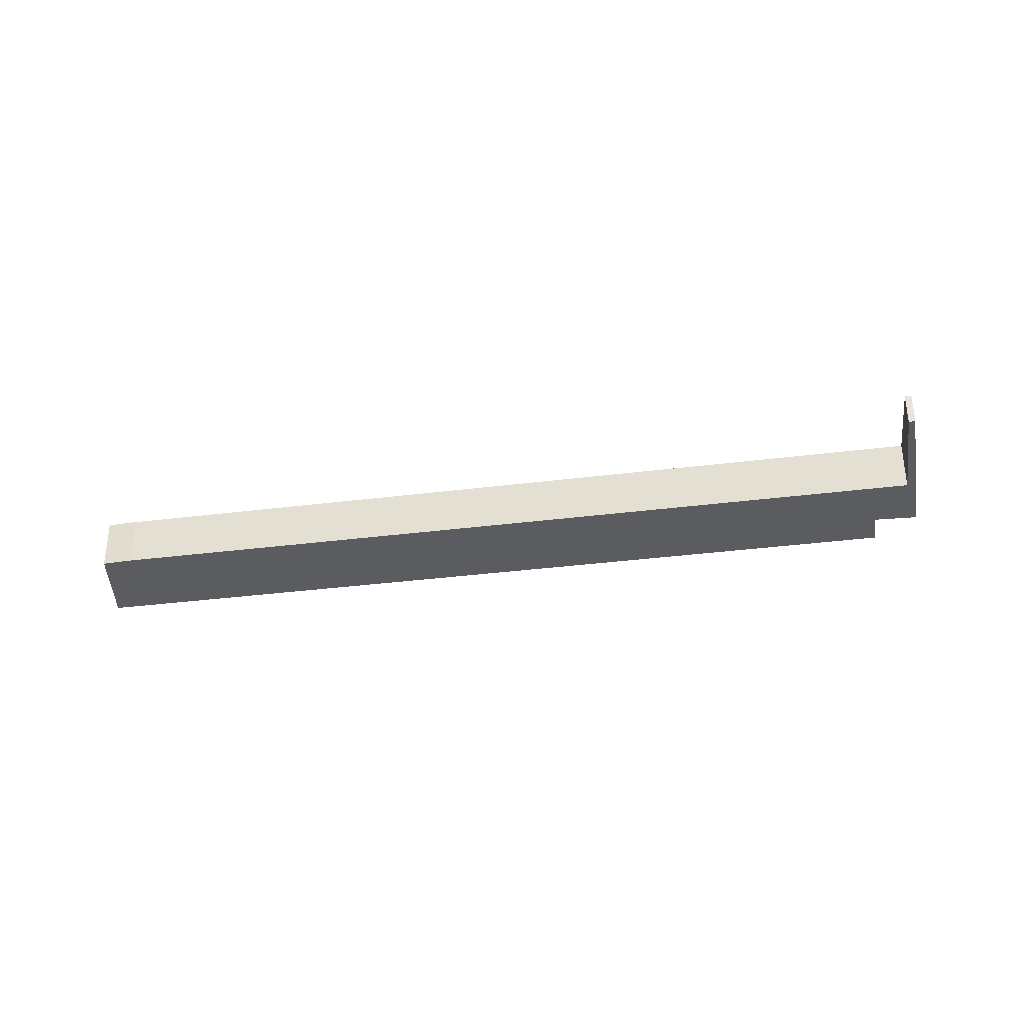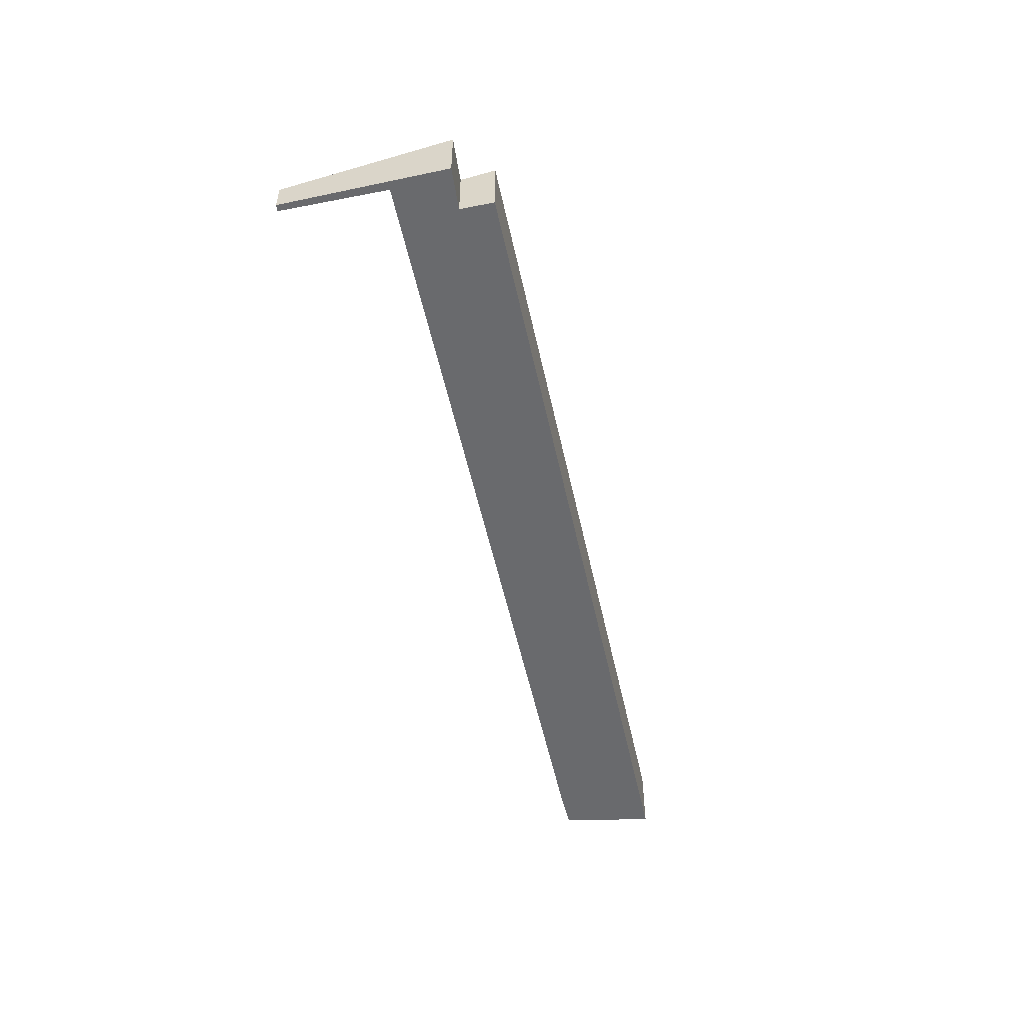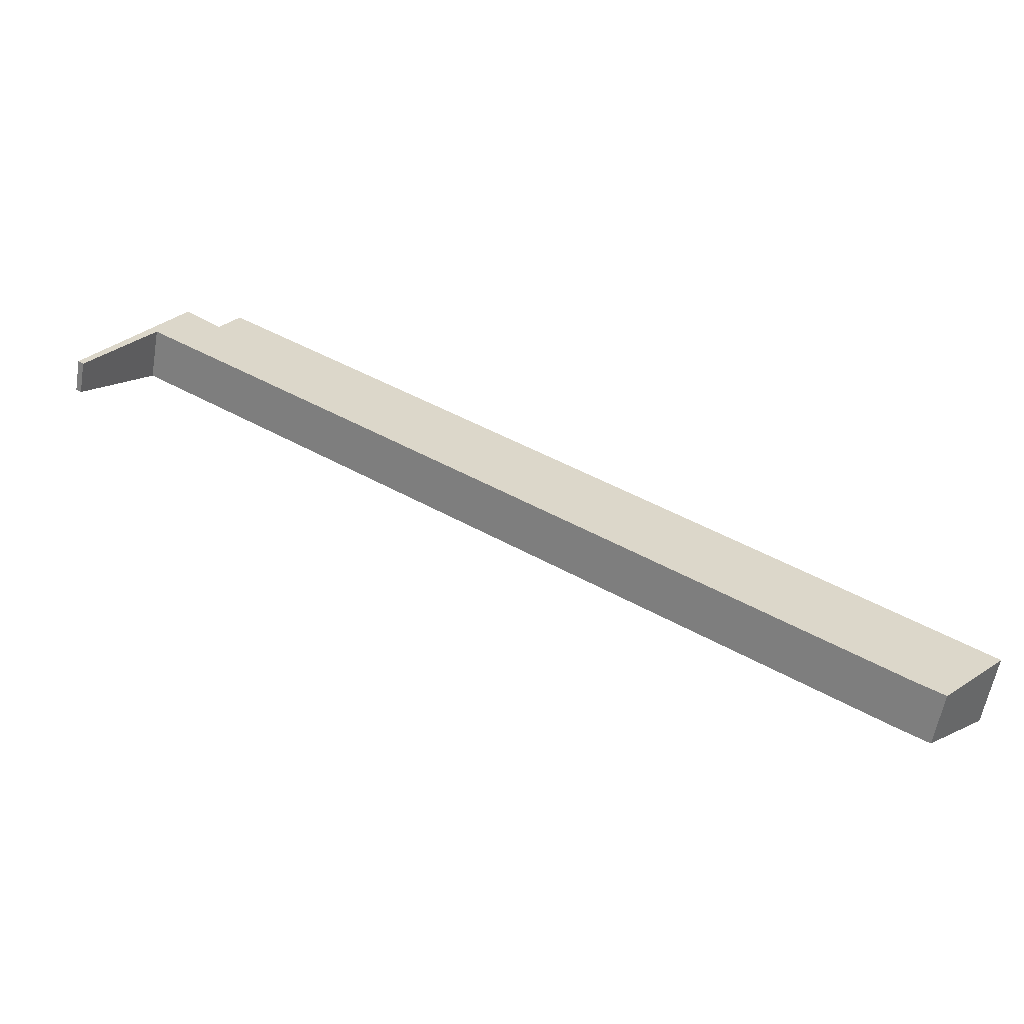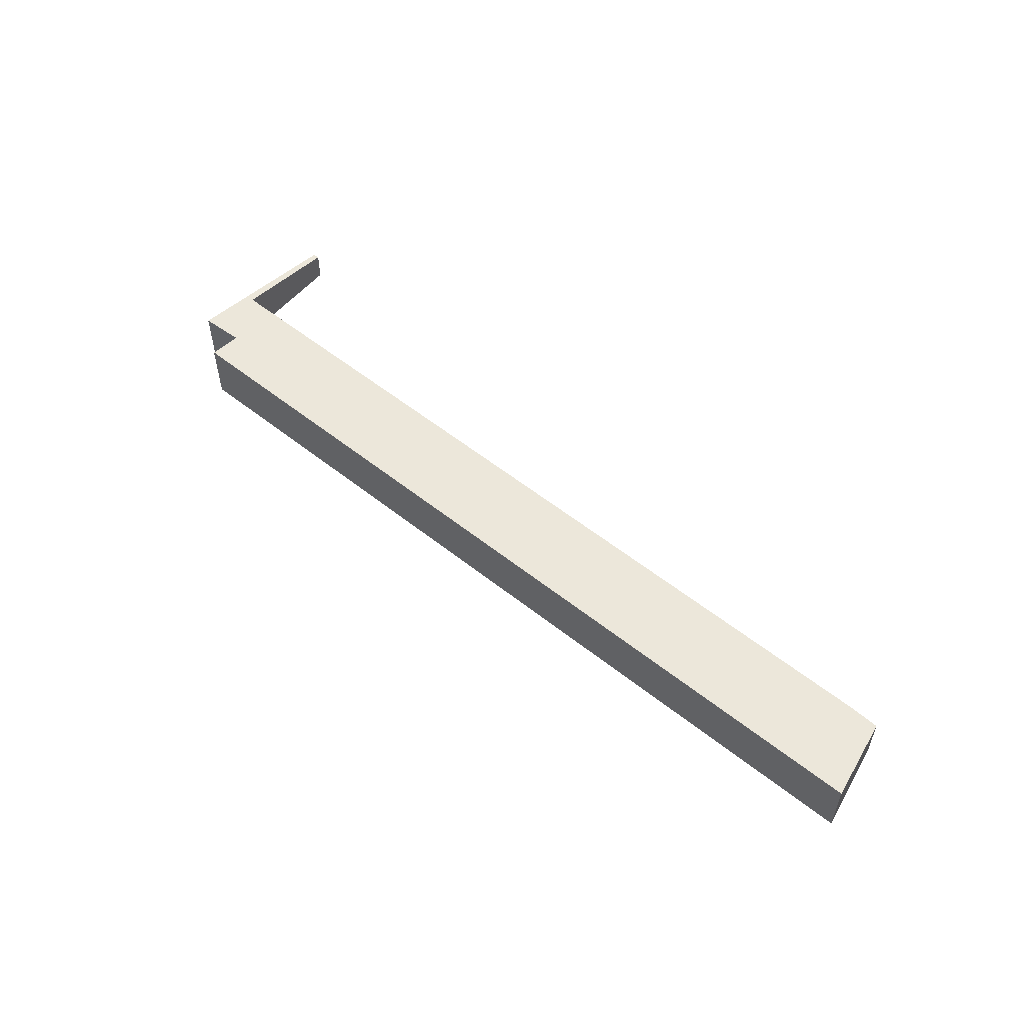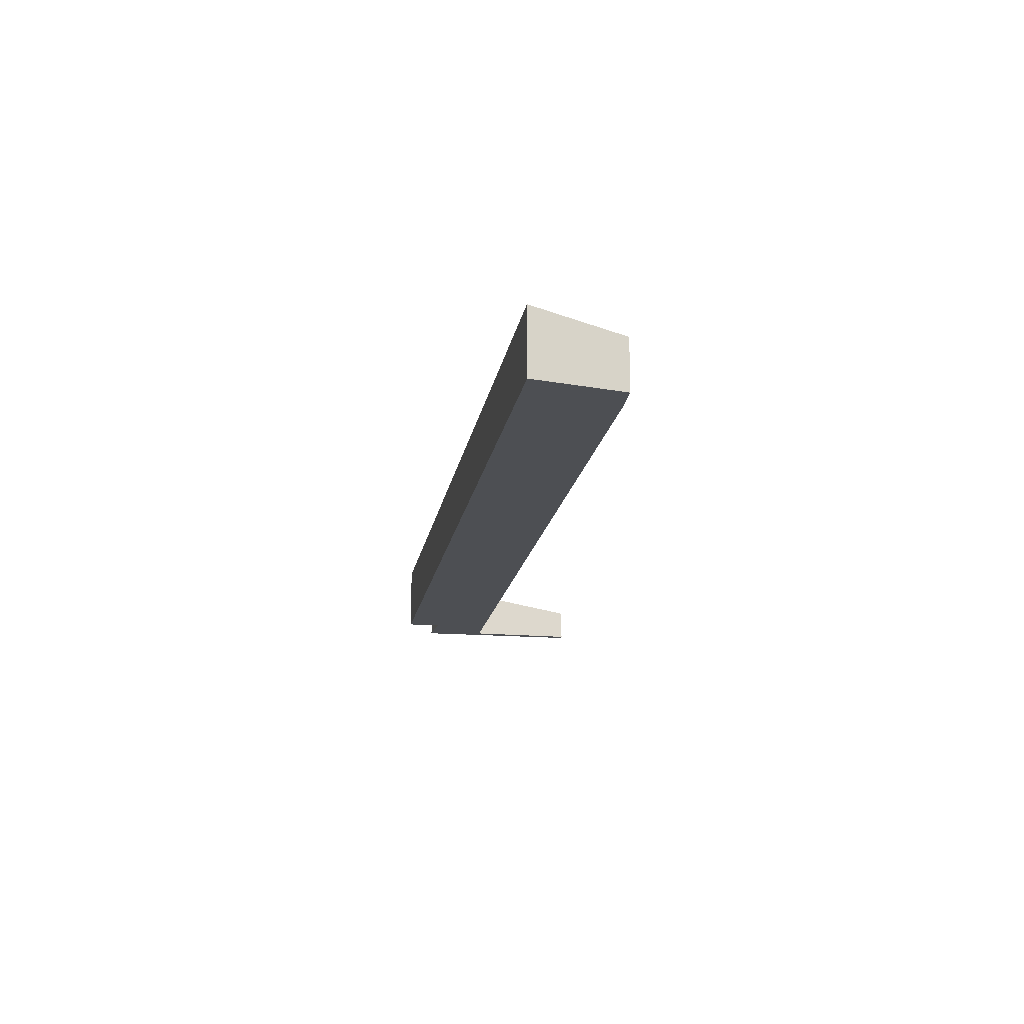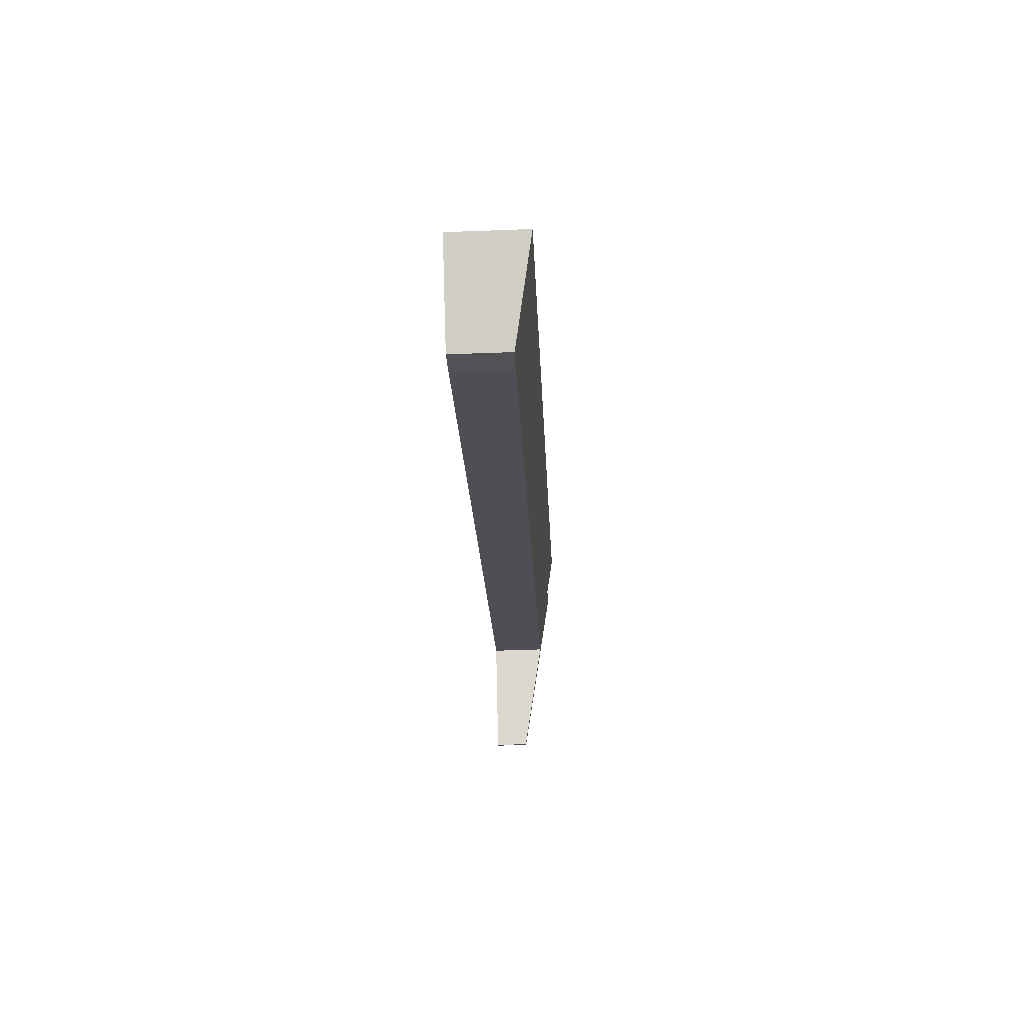
<metadata>
{"format":"obj","ext":"obj","renderer":"f3d","projection":"perspective","resolution":1024,"background":"white","views":[{"elev":-34.4,"azim":-138.7,"up":"+Y"},{"elev":-53.0,"azim":-46.4,"up":"+Y"},{"elev":-59.5,"azim":-9.9,"up":"+Z"},{"elev":55.6,"azim":71.4,"up":"+Y"},{"elev":-17.6,"azim":111.9,"up":"+Y"},{"elev":-49.9,"azim":92.4,"up":"+Z"}]}
</metadata>
<code>
v  2.122 1.948 3.576
v  0.202 1.216 -0.149
v  0 1.22 7.47e-17
v  2.401 1.948 3.404
v  3.375 2.378 5.687
v  2.44 1.961 3.468
v  30.24 1.978 -13.54
v  4.741 2.362 4.738
v  5.441 2.597 5.879
v  33.56 2.613 -11.33
v  31.29 1.988 -14.13
v  33.08 2.448 -12.14
v  33.72 2.613 -11.43
v  0 0 0
v  0.202 9.124e-18 -0.149
v  31.29 8.65e-16 -14.13
v  30.24 8.293e-16 -13.54
v  2.44 -2.124e-16 3.468
v  2.122 -2.19e-16 3.576
v  3.375 -3.482e-16 5.687
v  5.441 -3.6e-16 5.879
v  4.741 -2.901e-16 4.738
v  33.56 6.939e-16 -11.33
v  33.72 6.999e-16 -11.43
v  33.08 7.434e-16 -12.14
v  2.401 -2.084e-16 3.404
g defaultobject
f 1 2 3
f 2 1 4
f 4 1 5
f 4 5 6
f 6 5 7
f 7 5 8
f 7 8 9
f 7 9 10
f 7 10 11
f 11 10 12
f 12 10 13
f 2 14 3
f 14 2 15
f 16 7 11
f 7 16 17
f 17 6 7
f 6 17 18
f 14 1 3
f 1 14 19
f 1 19 5
f 5 19 20
f 8 21 9
f 21 8 22
f 20 8 5
f 8 20 22
f 21 10 9
f 10 21 23
f 10 23 13
f 13 23 24
f 24 12 13
f 12 24 11
f 11 24 16
f 16 24 25
f 18 4 6
f 4 18 2
f 2 18 15
f 15 18 26
f 24 23 25
f 21 25 23
f 16 25 21
f 17 16 21
f 22 17 21
f 18 17 22
f 20 18 22
f 26 18 20
f 15 26 20
f 19 15 20
f 14 15 19

</code>
